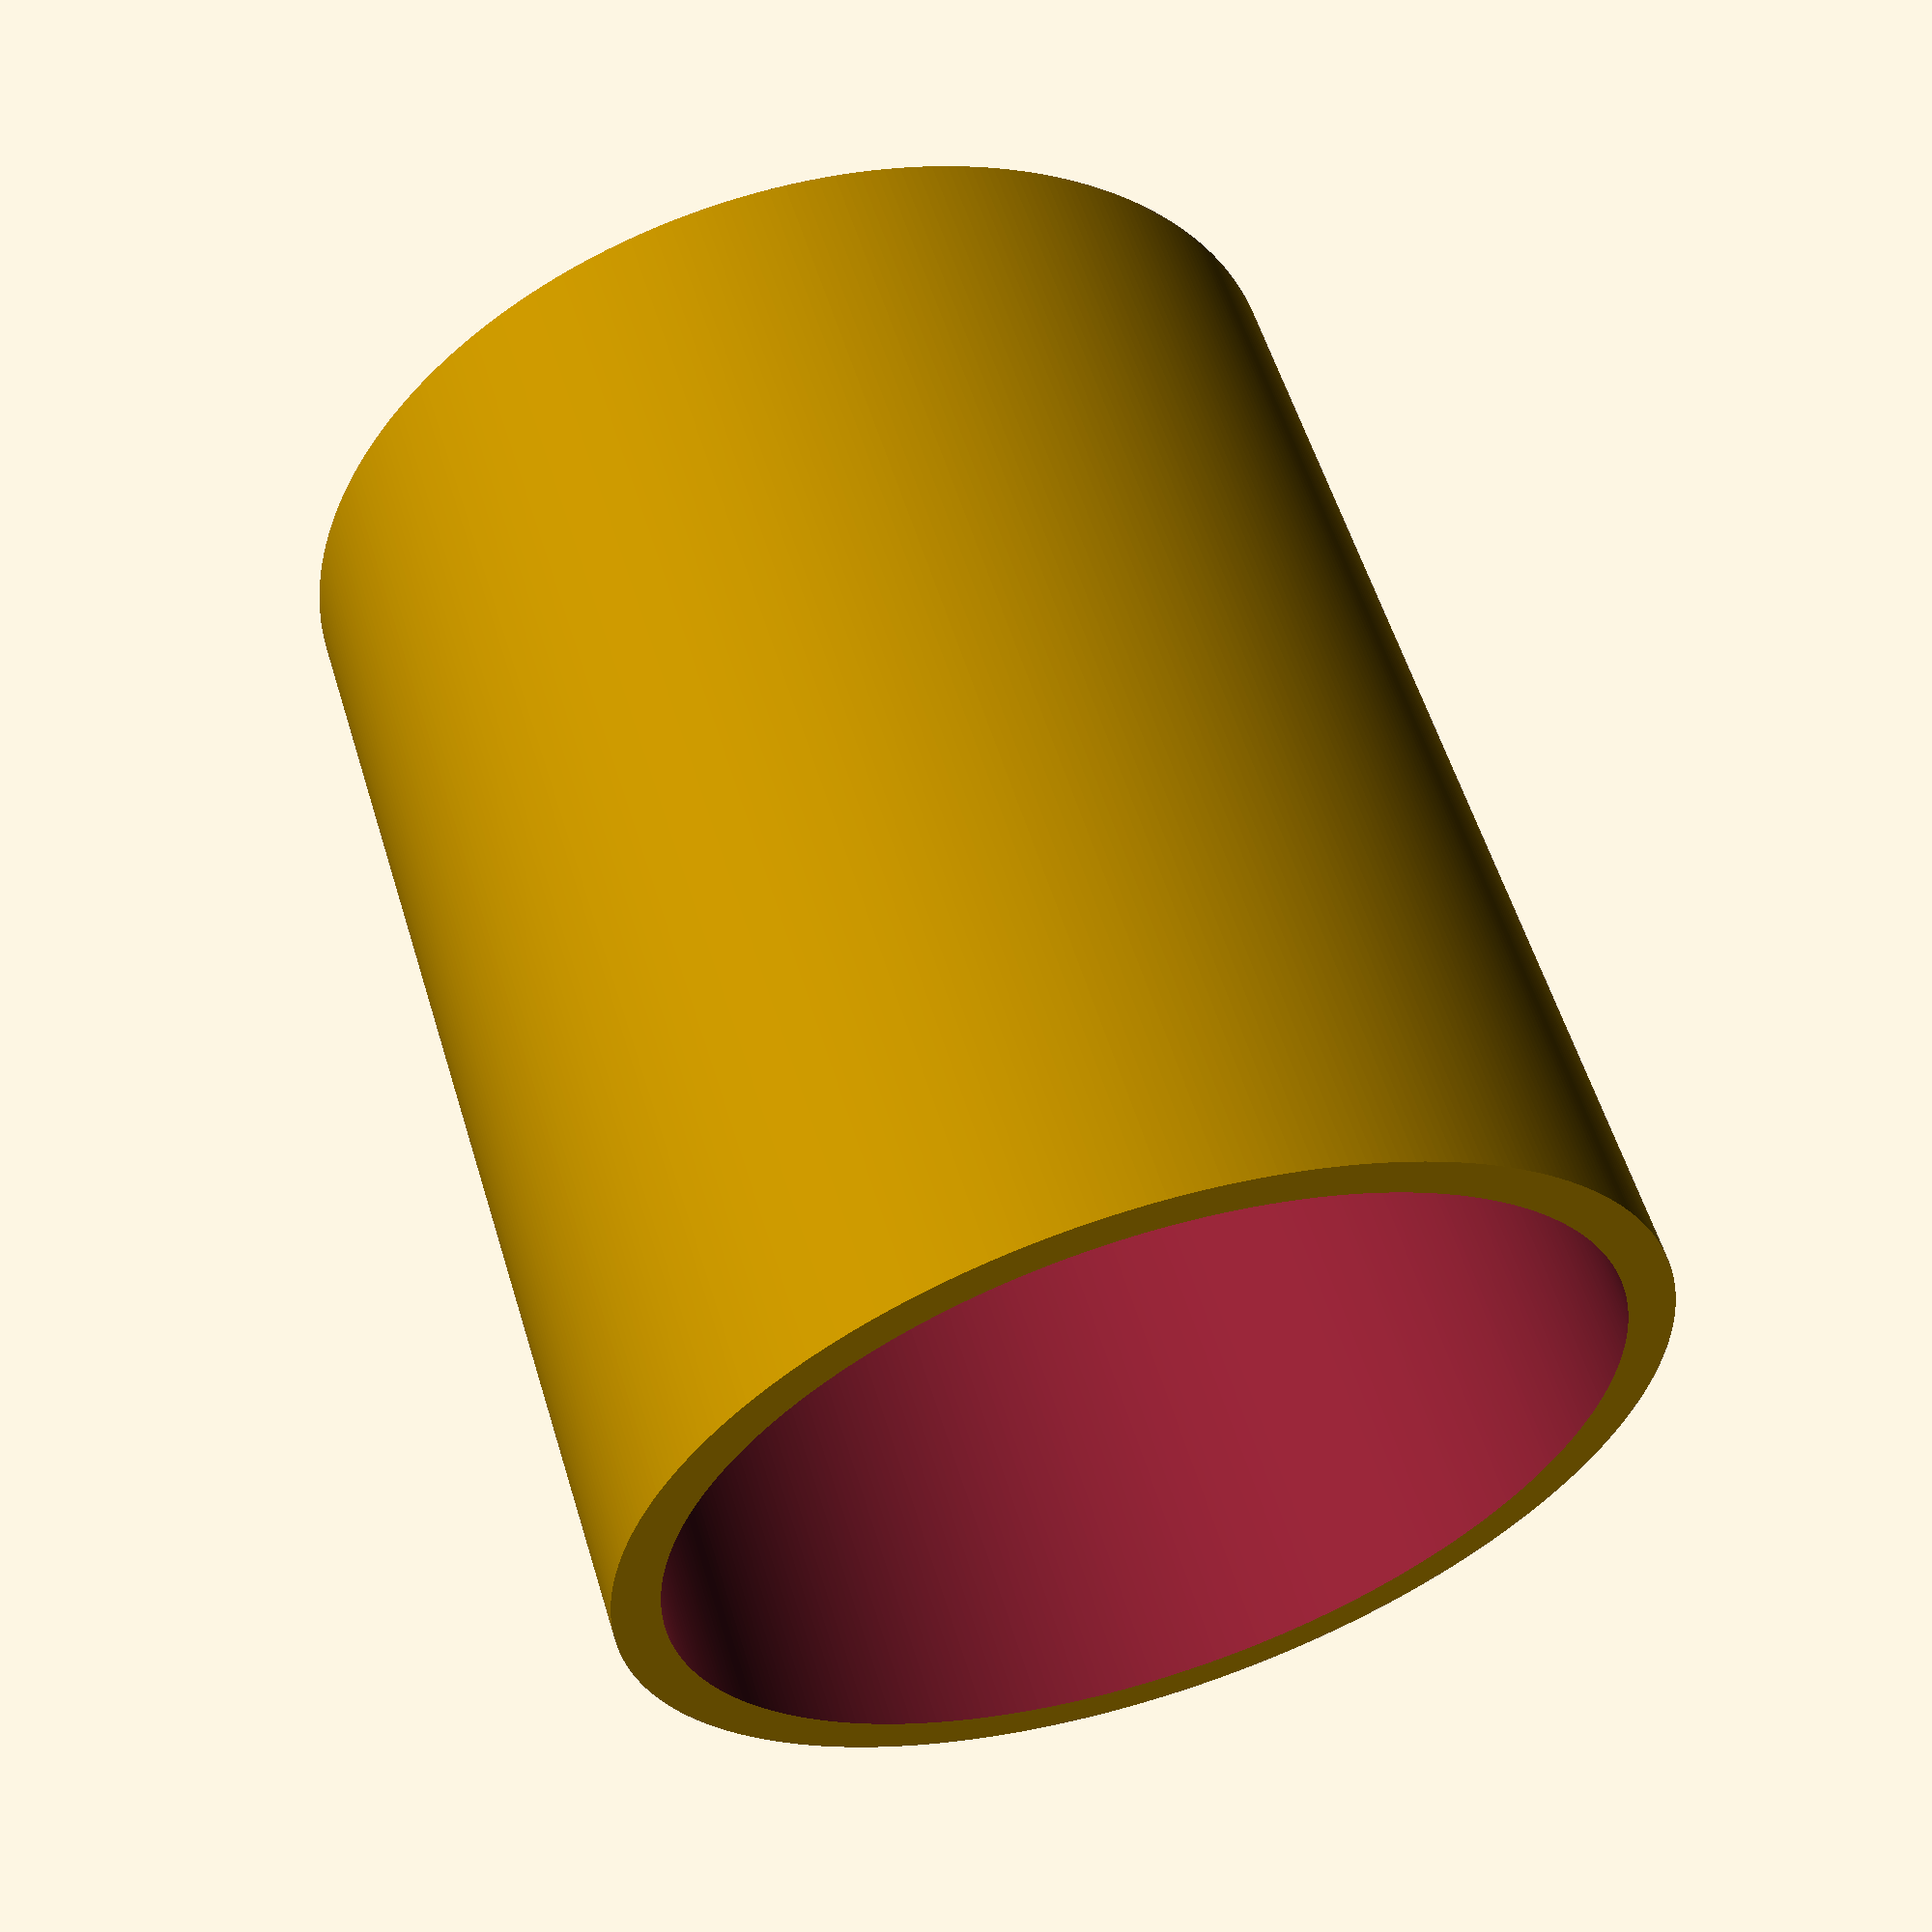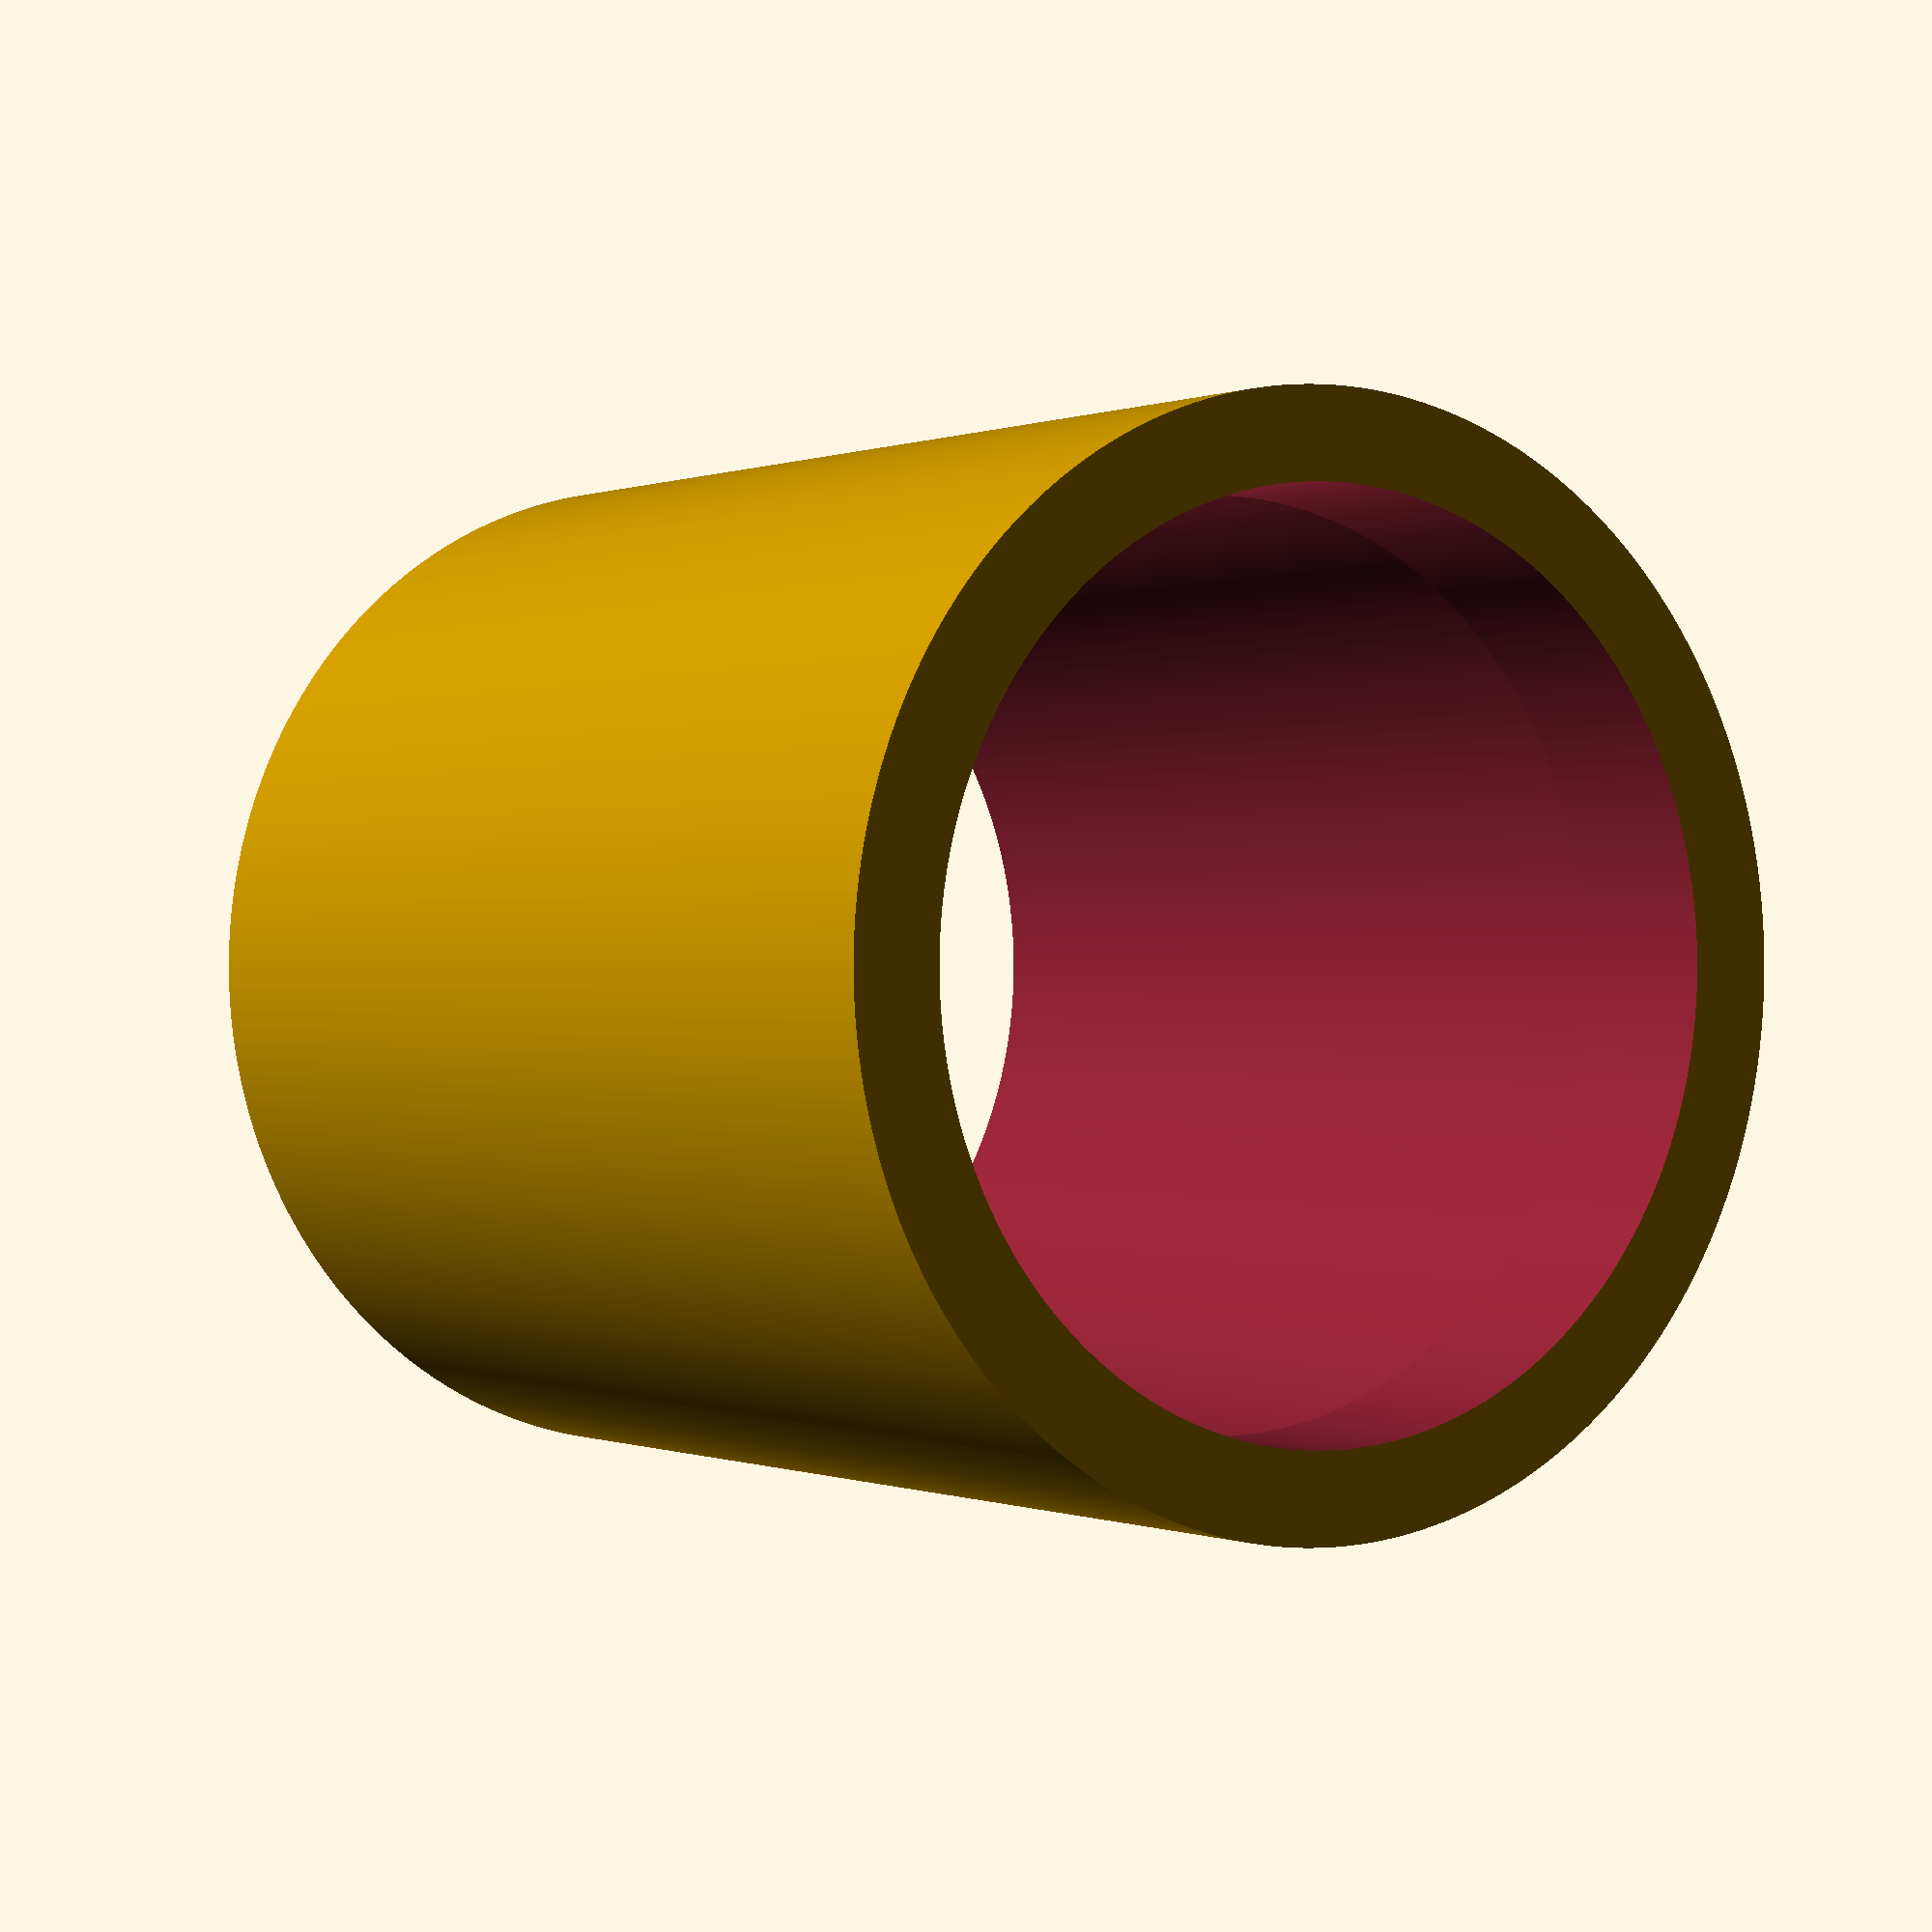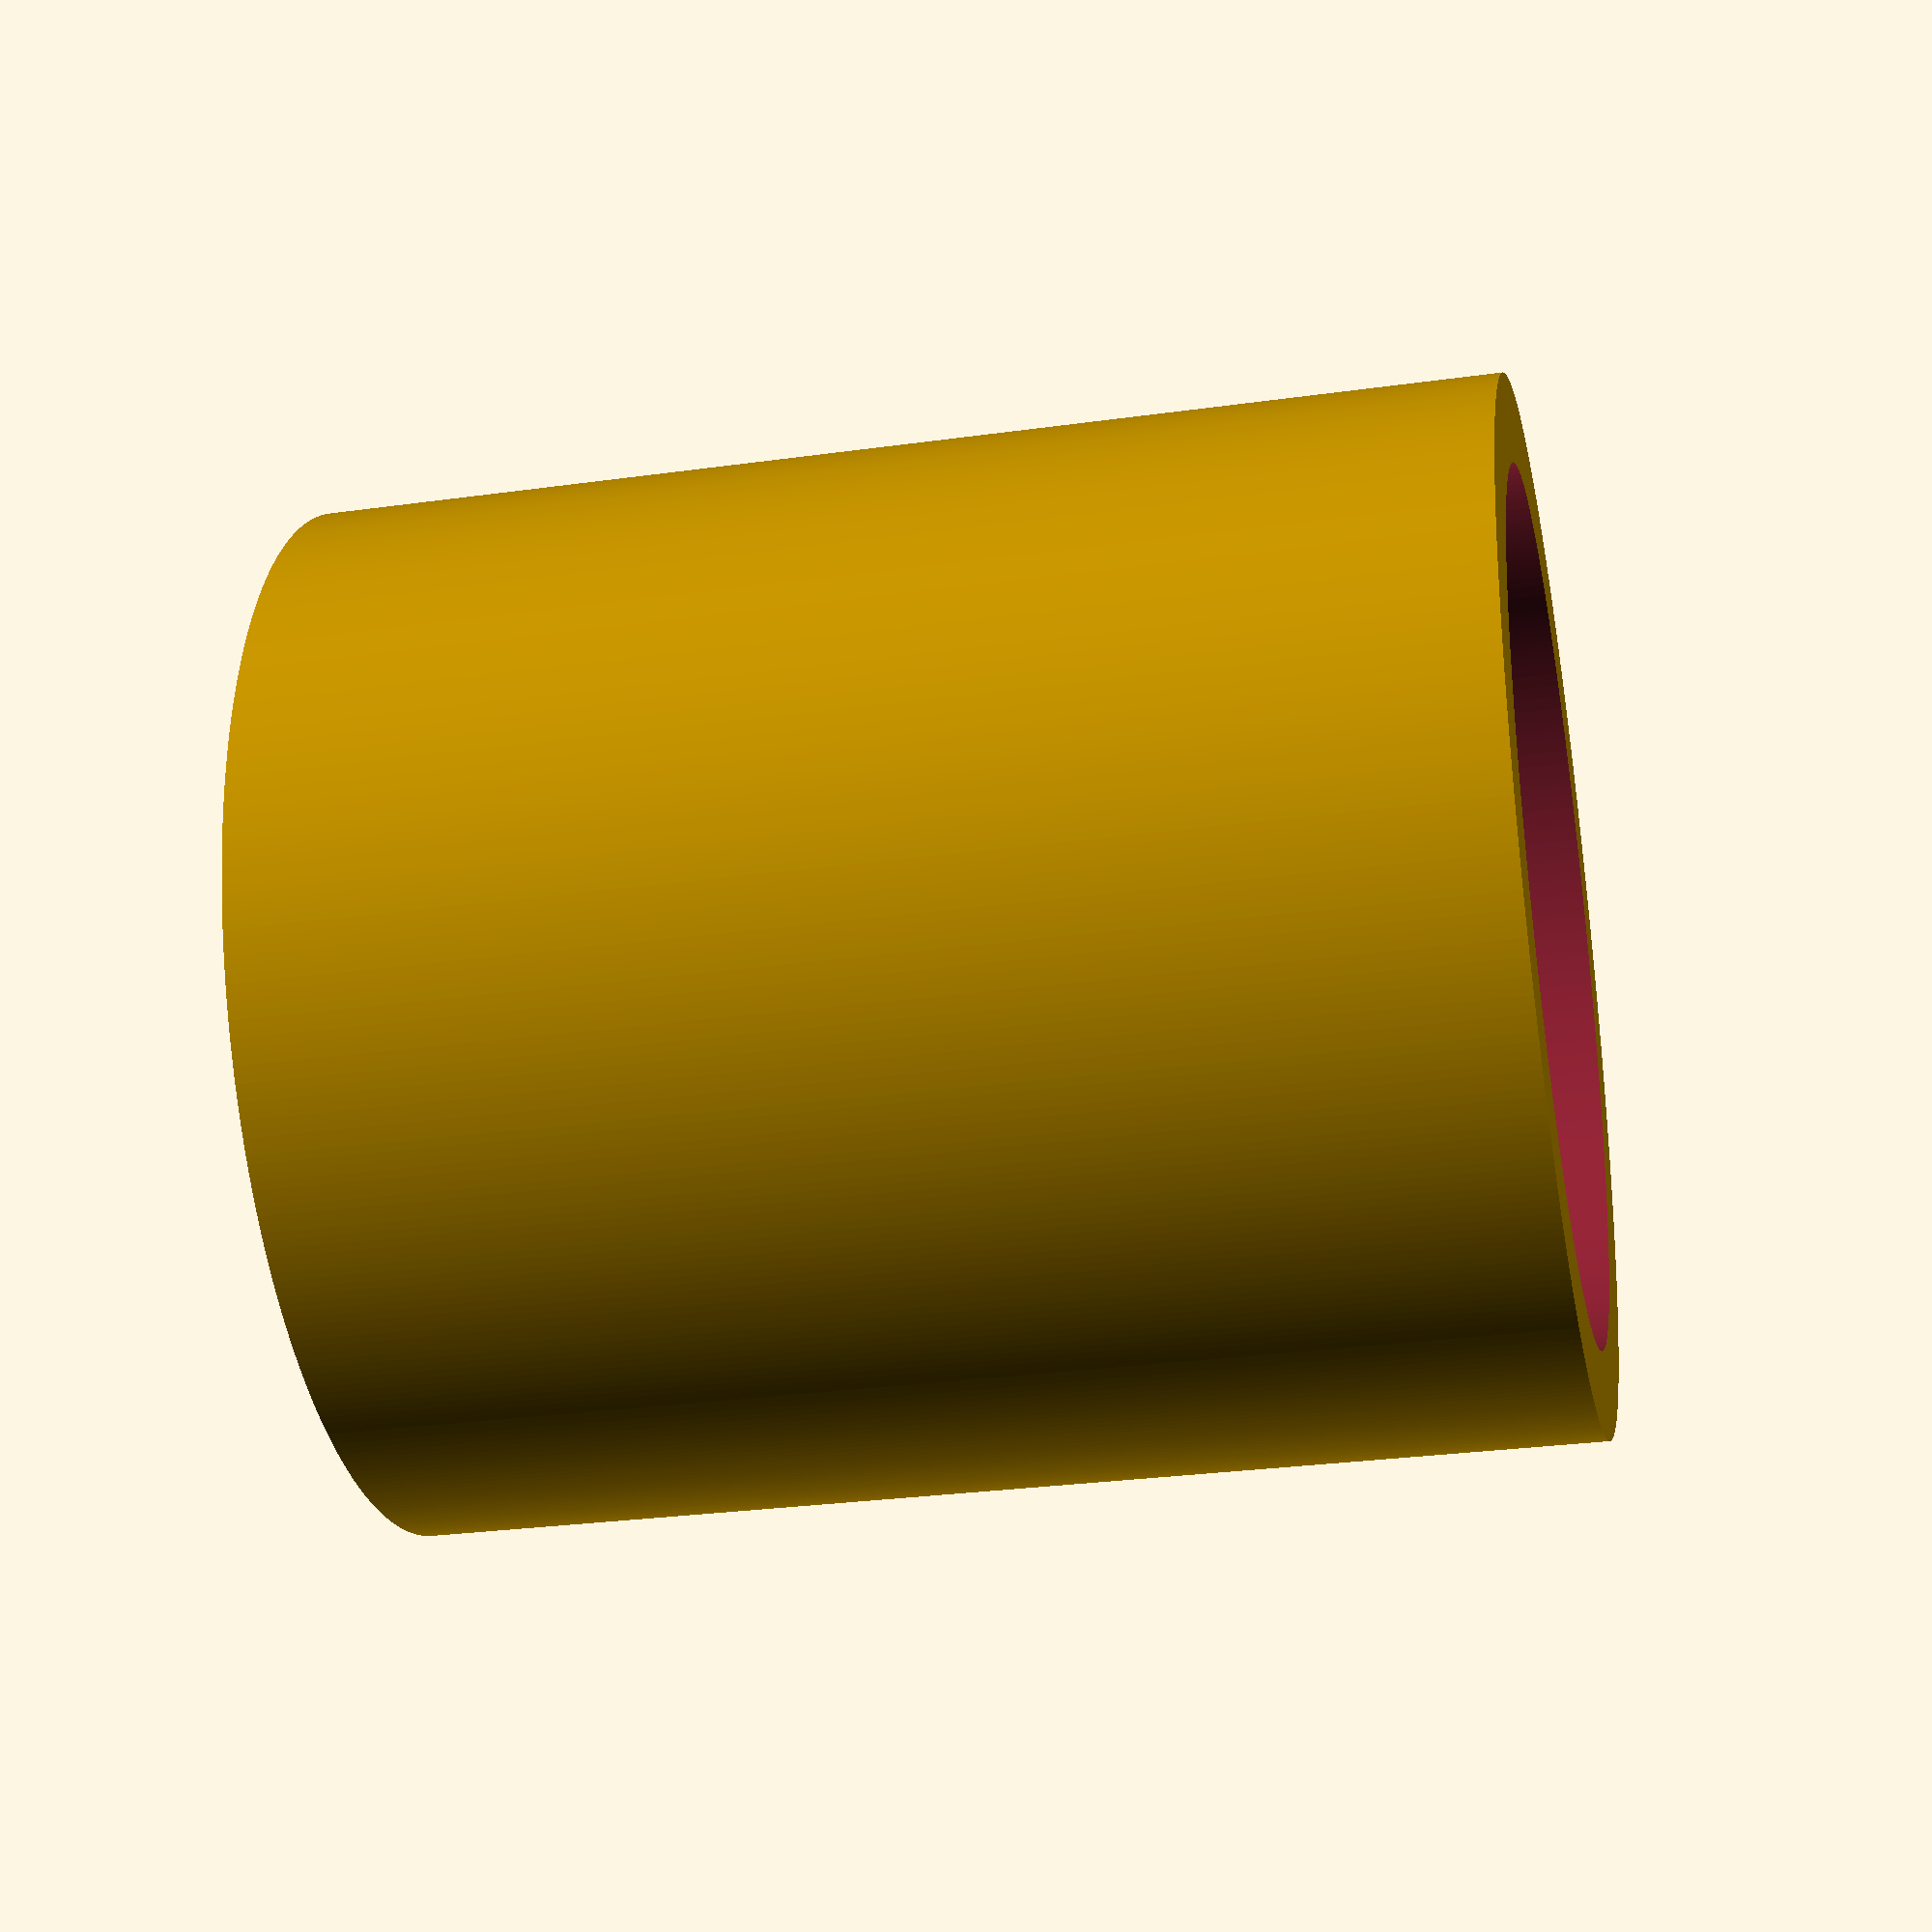
<openscad>
union () {
	difference () {
		union(){
			cylinder(r=33, h=75, center=true, $fn=390); 
		}
		difference() {
			union() {
				translate([0,0,10])  cylinder(r=60/2, h=75, center=true, $fn=390); 
				translate([0,0,-50])  cylinder(r=55/2, h=75, center=true, $fn=390); 
			}        
		}
	}
}

</openscad>
<views>
elev=122.6 azim=186.6 roll=197.0 proj=p view=solid
elev=360.0 azim=263.6 roll=145.5 proj=p view=wireframe
elev=28.7 azim=95.6 roll=101.8 proj=p view=solid
</views>
